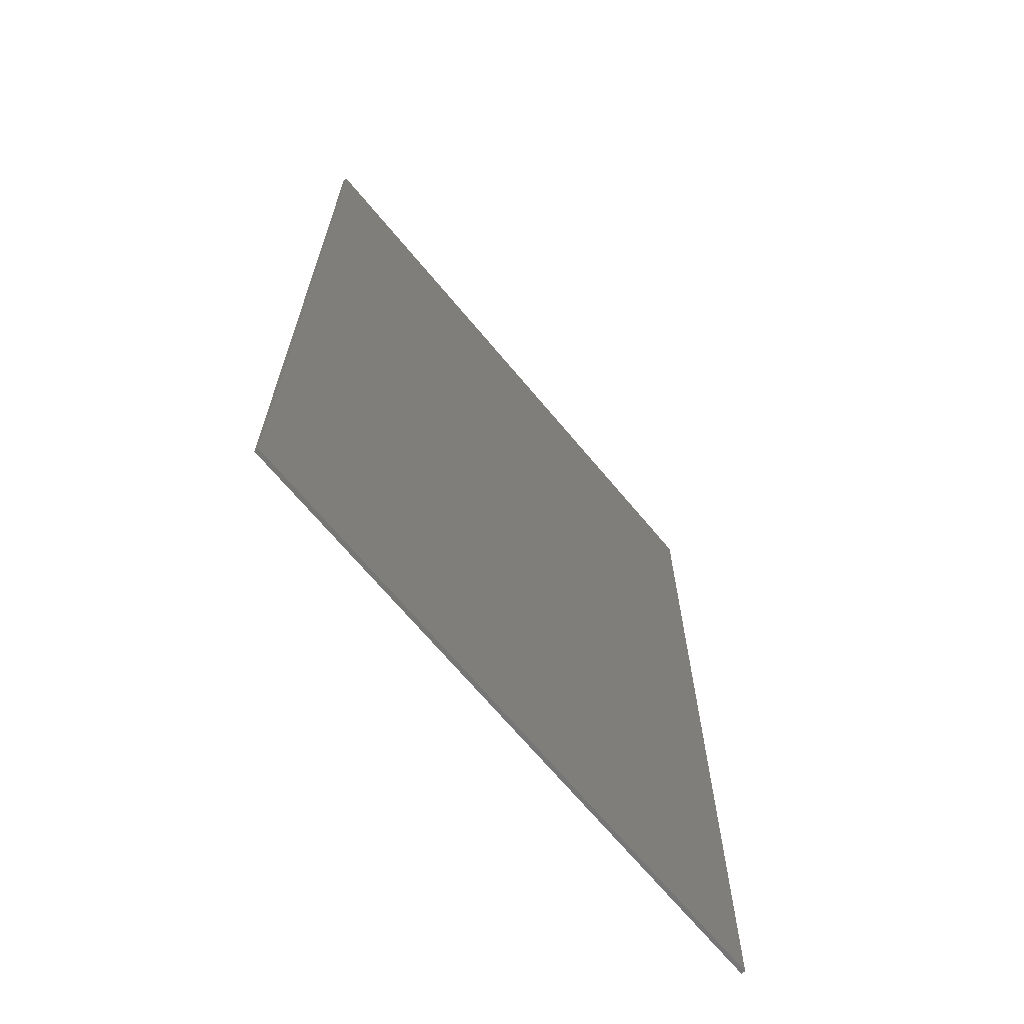
<metadata>
{"format":"stl","ext":"stl","renderer":"f3d","projection":"perspective","resolution":1024,"background":"white","views":[{"elev":-68.5,"azim":129.8,"up":"+Z"}]}
</metadata>
<code>
# stl→obj: 415 verts, 790 faces
v 7.6 0 11.6
v 7.6 0 -11.6
v -7.6 0 -11.6
v -7.6 0 11.6
v -7.6 -0.1 11.6
v 7.6 -0.1 11.6
v -7.6 -0.1 -11.6
v 7.6 -0.1 -11.6
v 2.4 -0.1 9.6
v 2.92 -0.1 11.6
v 1.64 -0.1 11.6
v 1.28 -0.1 9.6
v 4.32 -0.1 9.6
v 5.28 -0.1 11.6
v 3.96 -0.1 11.6
v 3.2 -0.1 9.6
v 6.36 -0.1 11.6
v 5.32 -0.1 9.6
v 5.68 -0.1 9.52
v 7.6 -0.1 10.92
v 5.92 -0.1 9.28
v 6 -0.1 8.92
v 6 -0.1 8.32
v 6 -0.1 5.28
v 7.6 -0.1 7.2
v 7.6 -0.1 9.12
v 6 -0.1 6.88
v 7.6 -0.1 4.56
v 7.6 -0.1 5.92
v 6 -0.1 4.24
v 6 -0.1 3.08
v 7.6 -0.1 2.56
v 7.6 -0.1 3.64
v 6 -0.1 2.4
v 6 -0.1 1.56
v -1.64 -0.1 11.6
v -2.92 -0.1 11.6
v -2.4 -0.1 9.6
v -1.28 -0.1 9.6
v -3.96 -0.1 11.6
v -5.28 -0.1 11.6
v -4.32 -0.1 9.6
v -3.2 -0.1 9.6
v -5.32 -0.1 9.6
v -6.36 -0.1 11.6
v -5.68 -0.1 9.52
v -7.6 -0.1 10.92
v -5.92 -0.1 9.24
v -6 -0.1 8.92
v -6 -0.1 8.32
v -7.6 -0.1 9.12
v -7.6 -0.1 7.2
v -6 -0.1 5.28
v -6 -0.1 6.88
v -6 -0.1 4.24
v -7.6 -0.1 5.92
v -7.6 -0.1 4.56
v -6 -0.1 3.08
v -6 -0.1 2.4
v -7.6 -0.1 3.64
v -7.6 -0.1 2.56
v -6 -0.1 1.56
v 0.72 -0.1 11.6
v -0.72 -0.1 11.6
v -0.48 -0.1 9.6
v 0.48 -0.1 9.6
v 6 -0.1 -0.4
v 7.6 -0.1 0.68
v 7.6 -0.1 1.84
v 6 -0.1 0.92
v 7.6 -0.1 -0.76
v 6 -0.1 -1.96
v 6 -0.1 -8.92
v 5.92 -0.1 -9.28
v 5.68 -0.1 -9.52
v 5.32 -0.1 -9.6
v -5.36 -0.1 -9.6
v -5.68 -0.1 -9.52
v -5.92 -0.1 -9.28
v -6 -0.1 -8.92
v -7.6 -0.1 -5.12
v -6 -0.1 -4.12
v -6.92 -0.1 -4.56
v -6 -0.1 0.84
v -7.6 -0.1 1.8
v -7.6 -0.1 -0.48
v -6 -0.1 -0.4
v -6 -0.1 -0.68
v -7.6 -0.1 -0.8
v -7.6 -0.1 -4.6
v -6.96 -0.1 -4.12
v -5.04 -0.1 -0.64
v -5.88 -0.1 -3.6
v -4.36 -0.1 -0.72
v -4.64 -0.1 -3.28
v -3.6 -0.1 -3.28
v 7.6 -0.1 -0.32
v 7.6 -0.1 0.32
v 6.04 -0.1 -0.72
v 6 -0.1 -1.56
v 4 -0.1 -1.68
v 3.92 -0.1 -2.52
v -3.72 -0.1 8.12
v -4.08 -0.1 8.12
v -4.32 -0.1 7.28
v -3.4 -0.1 7.28
v -4.08 -0.1 6.88
v -3.92 -0.1 6.88
v -4.52 -0.1 7.12
v -4.28 -0.1 6.72
v -4.52 -0.1 6.84
v -3.72 -0.1 6.72
v -2.36 -0.1 6.72
v -0.4 -0.1 7.32
v -1.76 -0.1 6.72
v -0.4 -0.1 6.72
v -0.2 -0.1 7.16
v -0.2 -0.1 6.88
v -2.32 -0.1 6.24
v -1.84 -0.1 6.24
v -2.04 -0.1 6.08
v 2.12 -0.1 7.16
v 2.32 -0.1 8.12
v 2 -0.1 8.12
v 1.72 -0.1 6.8
v 2.64 -0.1 6.8
v 2.64 -0.1 7.16
v 2.96 -0.1 8.12
v 2.64 -0.1 8.12
v 2.96 -0.1 7.16
v 2.96 -0.1 6.8
v 3.16 -0.1 7.16
v 3.16 -0.1 6.8
v 2.64 -0.1 6.16
v 2.96 -0.1 6.16
v 2.68 -0.1 8.6
v 2.2 -0.1 9.04
v 1.96 -0.1 8.48
v 3.24 -0.1 8.92
v 3.32 -0.1 8.32
v 3.96 -0.1 8.36
v 3.76 -0.1 7.76
v 4.32 -0.1 7.48
v 3.8 -0.1 7.04
v 3.6 -0.1 6.44
v 4.24 -0.1 6.56
v 3.6 -0.1 5.88
v 3 -0.1 6
v 2.52 -0.1 5.44
v 2.2 -0.1 5.92
v 1.64 -0.1 5.6
v 1.6 -0.1 6.24
v 0.92 -0.1 6.2
v 1.12 -0.1 6.76
v 0.64 -0.1 7.16
v 1.16 -0.1 7.48
v 1.36 -0.1 8.2
v 0.72 -0.1 8.04
v 1.44 -0.1 8.76
v -0.56 -0.1 5.36
v -0.6 -0.1 4.36
v -0.24 -0.1 4.68
v -0.24 -0.1 5.44
v -0.36 -0.1 6.16
v -0.04 -0.1 6.12
v -0.12 -0.1 4.24
v 0.2 -0.1 4.92
v 0.24 -0.1 4.08
v 0.76 -0.1 4.36
v 0.68 -0.1 5.04
v 1.04 -0.1 4.72
v 1.12 -0.1 5.12
v -0.76 -0.1 3.8
v -0.8 -0.1 4.12
v -1.04 -0.1 4
v -0.88 -0.1 3.64
v -1.2 -0.1 3.88
v -1.32 -0.1 3.64
v -0.8 -0.1 4.36
v -1.12 -0.1 4.2
v -1.4 -0.1 4
v -1.52 -0.1 3.8
v -1.6 -0.1 3.48
v -1.6 -0.1 2.92
v -1.04 -0.1 3
v -0.32 -0.1 3.12
v 0.52 -0.1 3.8
v 0.6 -0.1 3.16
v -2.2 -0.1 2.64
v -2.24 -0.1 2.76
v -2.8 -0.1 2.48
v -2.76 -0.1 2.36
v -3.24 -0.1 2.2
v -3.08 -0.1 2.12
v -3.28 -0.1 1.04
v -3.12 -0.1 1.16
v -1.24 -0.1 2.84
v -1.6 -0.1 2.8
v -2.92 -0.1 1.08
v -2.6 -0.1 1.16
v -2.6 -0.1 1.88
v -2.44 -0.1 2
v -2.24 -0.1 2
v -1.6 -0.1 2.24
v -2.2 -0.1 1.44
v -1.64 -0.1 1.44
v -2.04 -0.1 1.32
v -1.8 -0.1 1.32
v -1.16 -0.1 2.4
v 1.6 -0.1 2.32
v 1.12 -0.1 3.04
v 1.16 -0.1 2.12
v 1.6 -0.1 1.92
v 1.32 -0.1 1.88
v 1.68 -0.1 2.96
v 1.76 -0.1 2.4
v 2.36 -0.1 2.8
v 1.96 -0.1 2.36
v 2.36 -0.1 1.76
v 1.92 -0.1 1.84
v 2.16 -0.1 1.68
v 1.44 -0.1 3.12
v 2.04 -0.1 3
v 2.56 -0.1 2.84
v 2.56 -0.1 1.64
v 2.56 -0.1 0.4
v 3.2 -0.1 0.52
v 3.2 -0.1 1.68
v 3.8 -0.1 1.64
v 3.8 -0.1 0.72
v -3.24 -0.1 -0.12
v -3.64 -0.1 0.96
v -3.64 -0.1 -0.16
v -3.96 -0.1 0.8
v -4 -0.1 -0.04
v -4.08 -0.1 0.44
v 3.92 -0.1 1.24
v -1.84 -0.1 -0.08
v -0.12 -0.1 0.08
v -0.68 -0.1 2.28
v -0.32 -0.1 2.48
v 1.64 -0.1 0.24
v -0.36 -0.1 3
v -3.48 -0.1 -0.48
v -4.08 -0.1 -0.52
v -3.32 -0.1 -3.2
v -2.92 -0.1 -2.56
v -2.64 -0.1 -4.76
v -2.16 -0.1 -4.76
v -2.28 -0.1 -0.4
v -3.04 -0.1 -0.48
v -2.4 -0.1 -2.6
v -1.6 -0.1 -2.64
v -1.6 -0.1 -4.84
v -0.84 -0.1 -4.84
v -0.4 -0.1 -0.32
v -1.68 -0.1 -0.4
v -1.12 -0.1 -2.6
v -0.16 -0.1 -2.56
v -0.48 -0.1 -4.76
v 0.24 -0.1 -5.04
v 1.4 -0.1 -0.12
v 0.12 -0.1 -0.28
v 0.4 -0.1 -2.48
v 1.36 -0.1 -2.4
v 0.6 -0.1 -5.04
v 1.28 -0.1 -4.52
v 2.92 -0.1 0.08
v 1.96 -0.1 -0.08
v 1.92 -0.1 -2.16
v 2.88 -0.1 -2.12
v 1.68 -0.1 -4.44
v 2.52 -0.1 -4.44
v 3.8 -0.1 -2
v 3.8 -0.1 0.24
v 3.28 -0.1 0.12
v 3.24 -0.1 -2.04
v 3.52 -0.1 -3.88
v 2.92 -0.1 -4.24
v -4 -0.1 -5.76
v -3.72 -0.1 -5.08
v -4 -0.1 -5.2
v -4.12 -0.1 -5.48
v -3.72 -0.1 -5.88
v -3.44 -0.1 -5.2
v -3.44 -0.1 -5.76
v -3.32 -0.1 -5.48
v -2.56 -0.1 -7.28
v -2.28 -0.1 -6.6
v -2.56 -0.1 -6.72
v -2.68 -0.1 -7
v -2.28 -0.1 -7.4
v -2 -0.1 -6.72
v -2 -0.1 -7.28
v -1.88 -0.1 -7
v -5.44 -0.1 -7.28
v -5.16 -0.1 -6.6
v -5.44 -0.1 -6.72
v -5.56 -0.1 -7
v -5.16 -0.1 -7.4
v -4.88 -0.1 -6.72
v -4.88 -0.1 -7.28
v -4.76 -0.1 -7
v 3.2 -0.1 -7.28
v 3.48 -0.1 -6.6
v 3.2 -0.1 -6.72
v 3.08 -0.1 -7
v 3.48 -0.1 -7.4
v 3.76 -0.1 -6.72
v 3.76 -0.1 -7.28
v 3.88 -0.1 -7
v 0.32 -0.1 -7.28
v 0.6 -0.1 -6.6
v 0.32 -0.1 -6.72
v 0.2 -0.1 -7
v 0.6 -0.1 -7.4
v 0.88 -0.1 -6.72
v 0.88 -0.1 -7.28
v 1 -0.1 -7
v -2.56 -0.1 -5.76
v -2.28 -0.1 -5.08
v -2.56 -0.1 -5.2
v -2.68 -0.1 -5.48
v -2.28 -0.1 -5.88
v -2 -0.1 -5.2
v -2 -0.1 -5.76
v -1.88 -0.1 -5.48
v -1.12 -0.1 -7.28
v -0.84 -0.1 -6.6
v -1.12 -0.1 -6.72
v -1.24 -0.1 -7
v -0.84 -0.1 -7.4
v -0.56 -0.1 -6.72
v -0.56 -0.1 -7.28
v -0.44 -0.1 -7
v -4 -0.1 -7.28
v -3.72 -0.1 -6.6
v -4 -0.1 -6.72
v -4.12 -0.1 -7
v -3.72 -0.1 -7.4
v -3.44 -0.1 -6.72
v -3.44 -0.1 -7.28
v -3.32 -0.1 -7
v -2.56 -0.1 -8.8
v -2.28 -0.1 -8.12
v -2.56 -0.1 -8.24
v -2.68 -0.1 -8.52
v -2.28 -0.1 -8.92
v -2 -0.1 -8.24
v -2 -0.1 -8.8
v -1.88 -0.1 -8.52
v -1.12 -0.1 -8.8
v -0.84 -0.1 -8.12
v -1.12 -0.1 -8.24
v -1.24 -0.1 -8.52
v -0.84 -0.1 -8.92
v -0.56 -0.1 -8.24
v -0.56 -0.1 -8.8
v -0.44 -0.1 -8.52
v 1.76 -0.1 -8.8
v 2.04 -0.1 -8.12
v 1.76 -0.1 -8.24
v 1.64 -0.1 -8.52
v 2.04 -0.1 -8.92
v 2.32 -0.1 -8.24
v 2.32 -0.1 -8.8
v 2.44 -0.1 -8.52
v 0.32 -0.1 -8.8
v 0.6 -0.1 -8.12
v 0.32 -0.1 -8.24
v 0.2 -0.1 -8.52
v 0.6 -0.1 -8.92
v 0.88 -0.1 -8.24
v 0.88 -0.1 -8.8
v 1 -0.1 -8.52
v 1.76 -0.1 -7.28
v 2.04 -0.1 -6.6
v 1.76 -0.1 -6.72
v 1.64 -0.1 -7
v 2.04 -0.1 -7.4
v 2.32 -0.1 -6.72
v 2.32 -0.1 -7.28
v 2.44 -0.1 -7
v 4.64 -0.1 -5.76
v 4.92 -0.1 -5.08
v 4.64 -0.1 -5.2
v 4.52 -0.1 -5.48
v 4.92 -0.1 -5.88
v 5.2 -0.1 -5.2
v 5.2 -0.1 -5.76
v 5.32 -0.1 -5.48
v 1.76 -0.1 -5.76
v 2.04 -0.1 -5.08
v 1.76 -0.1 -5.2
v 1.64 -0.1 -5.48
v 2.04 -0.1 -5.88
v 2.32 -0.1 -5.2
v 2.32 -0.1 -5.76
v 2.44 -0.1 -5.48
v 3.2 -0.1 -5.76
v 3.48 -0.1 -5.08
v 3.2 -0.1 -5.2
v 3.08 -0.1 -5.48
v 3.48 -0.1 -5.88
v 3.76 -0.1 -5.2
v 3.76 -0.1 -5.76
v 3.88 -0.1 -5.48
v 4.64 -0.1 -8.8
v 4.92 -0.1 -8.12
v 4.64 -0.1 -8.24
v 4.52 -0.1 -8.52
v 4.92 -0.1 -8.92
v 5.2 -0.1 -8.24
v 5.2 -0.1 -8.8
v 5.32 -0.1 -8.52
f 1 2 3
f 3 4 1
f 5 6 1
f 1 4 5
f 7 5 4
f 4 3 7
f 8 7 3
f 3 2 8
f 6 8 2
f 2 1 6
f 9 10 11
f 11 12 9
f 13 14 15
f 15 16 13
f 6 17 18
f 18 19 6
f 20 6 19
f 19 21 20
f 20 21 22
f 20 22 23
f 24 25 26
f 26 27 24
f 28 29 30
f 30 31 28
f 32 33 34
f 34 35 32
f 36 37 38
f 38 39 36
f 40 41 42
f 42 43 40
f 44 45 5
f 5 46 44
f 46 5 47
f 47 48 46
f 47 49 48
f 47 50 49
f 51 52 53
f 53 54 51
f 55 56 57
f 57 58 55
f 59 60 61
f 61 62 59
f 63 64 65
f 65 66 63
f 67 68 69
f 69 70 67
f 71 72 73
f 73 8 71
f 73 74 8
f 74 75 8
f 75 76 8
f 8 76 77
f 77 7 8
f 78 7 77
f 79 7 78
f 7 79 80
f 80 81 7
f 81 80 82
f 82 83 81
f 84 85 86
f 86 87 84
f 88 89 90
f 90 91 88
f 92 88 91
f 91 93 92
f 94 92 93
f 93 95 94
f 94 95 96
f 97 98 99
f 99 100 97
f 100 99 101
f 101 102 100
f 103 104 105
f 105 106 103
f 106 105 107
f 107 108 106
f 107 105 109
f 109 110 107
f 109 111 110
f 106 108 112
f 112 113 106
f 114 106 113
f 113 115 114
f 114 115 116
f 116 117 114
f 117 116 118
f 115 113 119
f 119 120 115
f 120 119 121
f 122 123 124
f 124 125 122
f 122 125 126
f 126 127 122
f 128 129 127
f 127 130 128
f 130 127 126
f 126 131 130
f 132 130 131
f 131 133 132
f 131 126 134
f 134 135 131
f 136 137 138
f 138 123 136
f 129 136 123
f 123 122 129
f 129 122 127
f 136 129 128
f 128 139 136
f 140 139 128
f 128 130 140
f 140 130 132
f 132 141 140
f 142 141 132
f 132 133 142
f 143 142 133
f 133 144 143
f 144 133 145
f 145 146 144
f 145 133 131
f 131 147 145
f 147 131 135
f 135 148 147
f 148 135 134
f 134 149 148
f 150 149 134
f 134 126 150
f 151 150 126
f 126 152 151
f 152 126 125
f 125 153 152
f 125 154 153
f 155 154 125
f 125 156 155
f 156 125 124
f 124 157 156
f 157 158 156
f 157 124 138
f 138 159 157
f 138 124 123
f 160 161 162
f 162 163 160
f 164 160 163
f 163 165 164
f 162 161 166
f 166 167 162
f 167 166 168
f 168 169 167
f 170 167 169
f 169 171 170
f 172 170 171
f 173 174 175
f 175 176 173
f 176 175 177
f 177 178 176
f 174 179 180
f 180 175 174
f 175 180 181
f 181 177 175
f 177 181 182
f 182 178 177
f 178 182 183
f 183 184 178
f 178 184 185
f 185 176 178
f 176 185 186
f 186 173 176
f 173 186 166
f 166 174 173
f 174 166 161
f 161 179 174
f 168 166 186
f 186 187 168
f 187 186 188
f 189 190 191
f 191 192 189
f 192 191 193
f 193 194 192
f 194 193 195
f 195 196 194
f 197 185 184
f 184 198 197
f 192 194 196
f 196 199 192
f 192 199 200
f 200 201 192
f 192 201 202
f 202 189 192
f 189 202 203
f 203 204 189
f 204 203 205
f 205 206 204
f 206 205 207
f 207 208 206
f 204 209 197
f 197 198 204
f 210 211 212
f 212 213 210
f 212 214 213
f 215 211 210
f 210 216 215
f 217 215 216
f 216 218 217
f 219 217 218
f 218 220 219
f 220 221 219
f 212 211 188
f 188 186 212
f 222 188 211
f 211 215 222
f 223 222 215
f 215 217 223
f 184 190 189
f 189 198 184
f 198 189 204
f 223 217 224
f 224 217 219
f 219 225 224
f 225 219 221
f 221 226 225
f 225 226 227
f 227 228 225
f 229 228 227
f 227 230 229
f 199 196 195
f 195 231 199
f 231 195 232
f 232 233 231
f 233 232 234
f 234 235 233
f 234 236 235
f 229 230 237
f 203 202 201
f 201 200 203
f 203 200 205
f 207 205 200
f 200 238 207
f 199 231 238
f 238 200 199
f 208 207 238
f 238 239 208
f 206 208 239
f 206 239 240
f 240 204 206
f 209 204 240
f 212 241 240
f 240 239 212
f 214 212 239
f 239 242 214
f 213 214 242
f 242 220 213
f 210 213 220
f 220 218 210
f 216 210 218
f 221 220 242
f 242 226 221
f 186 243 241
f 241 212 186
f 243 186 185
f 185 197 243
f 241 243 197
f 197 240 241
f 197 209 240
f 244 245 246
f 246 247 244
f 247 246 248
f 248 249 247
f 250 251 252
f 252 253 250
f 253 252 254
f 254 255 253
f 256 257 258
f 258 259 256
f 259 258 260
f 260 261 259
f 262 263 264
f 264 265 262
f 265 264 266
f 266 267 265
f 268 269 270
f 270 271 268
f 271 270 272
f 272 273 271
f 274 275 276
f 276 277 274
f 278 274 277
f 277 279 278
f 280 281 282
f 282 283 280
f 281 280 284
f 284 285 281
f 285 284 286
f 286 287 285
f 288 289 290
f 290 291 288
f 289 288 292
f 292 293 289
f 293 292 294
f 294 295 293
f 296 297 298
f 298 299 296
f 297 296 300
f 300 301 297
f 301 300 302
f 302 303 301
f 304 305 306
f 306 307 304
f 305 304 308
f 308 309 305
f 309 308 310
f 310 311 309
f 312 313 314
f 314 315 312
f 313 312 316
f 316 317 313
f 317 316 318
f 318 319 317
f 320 321 322
f 322 323 320
f 321 320 324
f 324 325 321
f 325 324 326
f 326 327 325
f 328 329 330
f 330 331 328
f 329 328 332
f 332 333 329
f 333 332 334
f 334 335 333
f 336 337 338
f 338 339 336
f 337 336 340
f 340 341 337
f 341 340 342
f 342 343 341
f 344 345 346
f 346 347 344
f 345 344 348
f 348 349 345
f 349 348 350
f 350 351 349
f 352 353 354
f 354 355 352
f 353 352 356
f 356 357 353
f 357 356 358
f 358 359 357
f 360 361 362
f 362 363 360
f 361 360 364
f 364 365 361
f 365 364 366
f 366 367 365
f 368 369 370
f 370 371 368
f 369 368 372
f 372 373 369
f 373 372 374
f 374 375 373
f 376 377 378
f 378 379 376
f 377 376 380
f 380 381 377
f 381 380 382
f 382 383 381
f 384 385 386
f 386 387 384
f 385 384 388
f 388 389 385
f 389 388 390
f 390 391 389
f 392 393 394
f 394 395 392
f 393 392 396
f 396 397 393
f 397 396 398
f 398 399 397
f 400 401 402
f 402 403 400
f 401 400 404
f 404 405 401
f 405 404 406
f 406 407 405
f 408 409 410
f 410 411 408
f 409 408 412
f 412 413 409
f 413 412 414
f 414 415 413
f 41 45 44
f 44 42 41
f 42 44 104
f 104 103 42
f 43 42 103
f 43 103 106
f 106 38 43
f 40 43 38
f 38 37 40
f 39 38 106
f 106 114 39
f 39 114 65
f 65 36 39
f 64 36 65
f 66 65 114
f 114 117 66
f 66 117 158
f 158 12 66
f 63 66 12
f 12 11 63
f 12 158 157
f 157 159 12
f 9 12 159
f 159 137 9
f 137 159 138
f 16 9 137
f 137 136 16
f 10 9 16
f 16 15 10
f 16 136 139
f 139 13 16
f 141 13 139
f 139 140 141
f 13 141 18
f 18 14 13
f 17 14 18
f 19 18 141
f 141 142 19
f 21 19 142
f 142 143 21
f 22 21 143
f 143 23 22
f 146 23 143
f 143 144 146
f 23 146 27
f 27 26 23
f 20 23 26
f 24 27 146
f 146 147 24
f 146 145 147
f 30 24 147
f 147 224 30
f 24 30 29
f 29 25 24
f 147 148 149
f 149 224 147
f 31 30 224
f 224 229 31
f 224 228 229
f 224 225 228
f 31 229 34
f 34 33 31
f 28 31 33
f 34 229 237
f 237 35 34
f 35 237 230
f 230 70 35
f 35 70 69
f 69 32 35
f 70 230 275
f 275 67 70
f 67 275 101
f 101 99 67
f 67 99 98
f 98 68 67
f 101 275 274
f 274 102 101
f 274 278 102
f 102 278 72
f 72 100 102
f 100 72 71
f 71 97 100
f 72 278 385
f 385 389 72
f 72 389 391
f 72 391 415
f 415 73 72
f 74 73 415
f 415 414 74
f 75 74 414
f 414 412 75
f 76 75 412
f 412 364 76
f 364 372 76
f 76 372 356
f 356 77 76
f 356 348 77
f 77 348 344
f 344 78 77
f 78 344 340
f 340 336 78
f 79 78 336
f 336 302 79
f 79 302 300
f 300 80 79
f 296 80 300
f 299 80 296
f 82 80 299
f 82 299 298
f 298 93 82
f 82 93 91
f 91 83 82
f 83 91 90
f 90 81 83
f 93 298 297
f 297 95 93
f 95 297 283
f 283 282 95
f 96 95 282
f 282 281 96
f 246 96 281
f 281 285 246
f 94 96 246
f 246 245 94
f 94 245 235
f 235 92 94
f 92 235 87
f 87 88 92
f 88 87 86
f 86 89 88
f 84 87 235
f 235 236 84
f 84 236 62
f 62 85 84
f 61 85 62
f 62 236 234
f 234 59 62
f 59 234 232
f 59 232 195
f 195 193 59
f 58 59 193
f 193 191 58
f 60 59 58
f 58 57 60
f 55 58 191
f 191 190 55
f 55 190 53
f 53 56 55
f 52 56 53
f 53 190 110
f 110 111 53
f 54 53 111
f 111 109 54
f 54 109 50
f 50 51 54
f 47 51 50
f 50 109 105
f 105 49 50
f 49 105 104
f 104 48 49
f 46 48 104
f 104 44 46
f 155 156 158
f 158 117 155
f 155 117 118
f 118 154 155
f 153 154 118
f 118 116 153
f 165 153 116
f 116 164 165
f 164 116 115
f 115 160 164
f 160 115 120
f 120 161 160
f 179 161 120
f 120 121 179
f 121 180 179
f 181 180 121
f 121 119 181
f 182 181 119
f 119 112 182
f 113 112 119
f 183 182 112
f 112 110 183
f 107 110 112
f 112 108 107
f 184 183 110
f 110 190 184
f 153 165 163
f 163 170 153
f 163 167 170
f 163 162 167
f 153 170 172
f 172 151 153
f 152 153 151
f 149 150 151
f 151 172 149
f 224 149 172
f 172 223 224
f 223 172 171
f 171 222 223
f 222 171 169
f 169 187 222
f 169 168 187
f 187 188 222
f 275 230 227
f 227 276 275
f 276 227 268
f 268 277 276
f 277 268 271
f 271 279 277
f 271 273 279
f 279 273 402
f 402 401 279
f 278 279 401
f 401 405 278
f 278 405 386
f 386 385 278
f 387 386 405
f 405 407 387
f 384 387 407
f 407 406 384
f 384 406 309
f 309 388 384
f 388 309 311
f 311 409 388
f 390 388 409
f 409 413 390
f 391 390 413
f 413 415 391
f 410 409 311
f 311 310 410
f 411 410 310
f 310 308 411
f 411 308 367
f 367 408 411
f 408 367 366
f 366 412 408
f 366 364 412
f 367 308 304
f 304 365 367
f 382 365 304
f 304 307 382
f 383 382 307
f 307 306 383
f 381 383 306
f 306 400 381
f 400 306 305
f 305 404 400
f 404 305 309
f 309 406 404
f 398 381 400
f 400 403 398
f 399 398 403
f 403 402 399
f 397 399 402
f 402 273 397
f 393 397 273
f 273 272 393
f 394 393 272
f 272 267 394
f 267 272 270
f 270 265 267
f 265 270 269
f 269 262 265
f 242 262 269
f 269 226 242
f 226 269 268
f 268 227 226
f 263 262 242
f 242 239 263
f 263 239 256
f 256 264 263
f 264 256 259
f 259 266 264
f 266 259 261
f 261 313 266
f 266 313 392
f 392 395 266
f 267 266 395
f 395 394 267
f 392 313 317
f 317 396 392
f 396 317 377
f 377 398 396
f 398 377 381
f 378 377 317
f 317 319 378
f 379 378 319
f 319 318 379
f 376 379 318
f 318 362 376
f 380 376 362
f 362 361 380
f 382 380 361
f 361 365 382
f 362 318 373
f 373 375 362
f 363 362 375
f 375 374 363
f 360 363 374
f 374 372 360
f 360 372 364
f 373 318 316
f 316 369 373
f 369 316 312
f 312 370 369
f 370 312 357
f 357 371 370
f 371 357 359
f 359 368 371
f 368 359 358
f 358 372 368
f 358 356 372
f 334 357 312
f 312 315 334
f 335 334 315
f 315 314 335
f 333 335 314
f 314 261 333
f 261 314 313
f 329 333 261
f 261 260 329
f 329 260 255
f 255 327 329
f 255 260 258
f 258 253 255
f 253 258 257
f 257 250 253
f 238 250 257
f 257 256 238
f 239 238 256
f 250 238 231
f 231 251 250
f 244 251 231
f 231 233 244
f 245 244 233
f 233 235 245
f 251 244 247
f 247 252 251
f 252 247 249
f 249 254 252
f 254 249 325
f 325 327 254
f 255 254 327
f 330 329 327
f 327 326 330
f 330 326 293
f 293 331 330
f 331 293 295
f 295 328 331
f 328 295 294
f 294 349 328
f 328 349 354
f 354 332 328
f 332 354 353
f 353 334 332
f 334 353 357
f 355 354 349
f 349 351 355
f 352 355 351
f 351 350 352
f 356 352 350
f 350 348 356
f 349 294 292
f 292 345 349
f 345 292 288
f 288 346 345
f 346 288 342
f 342 347 346
f 347 342 340
f 340 344 347
f 342 288 291
f 291 343 342
f 343 291 290
f 290 341 343
f 320 341 290
f 290 289 320
f 324 320 289
f 289 293 324
f 326 324 293
f 286 341 320
f 320 323 286
f 287 286 323
f 323 322 287
f 285 287 322
f 322 248 285
f 248 322 321
f 321 249 248
f 249 321 325
f 246 285 248
f 341 286 284
f 284 337 341
f 337 284 280
f 280 338 337
f 301 338 280
f 280 283 301
f 283 297 301
f 338 301 303
f 303 339 338
f 339 303 302
f 302 336 339

</code>
